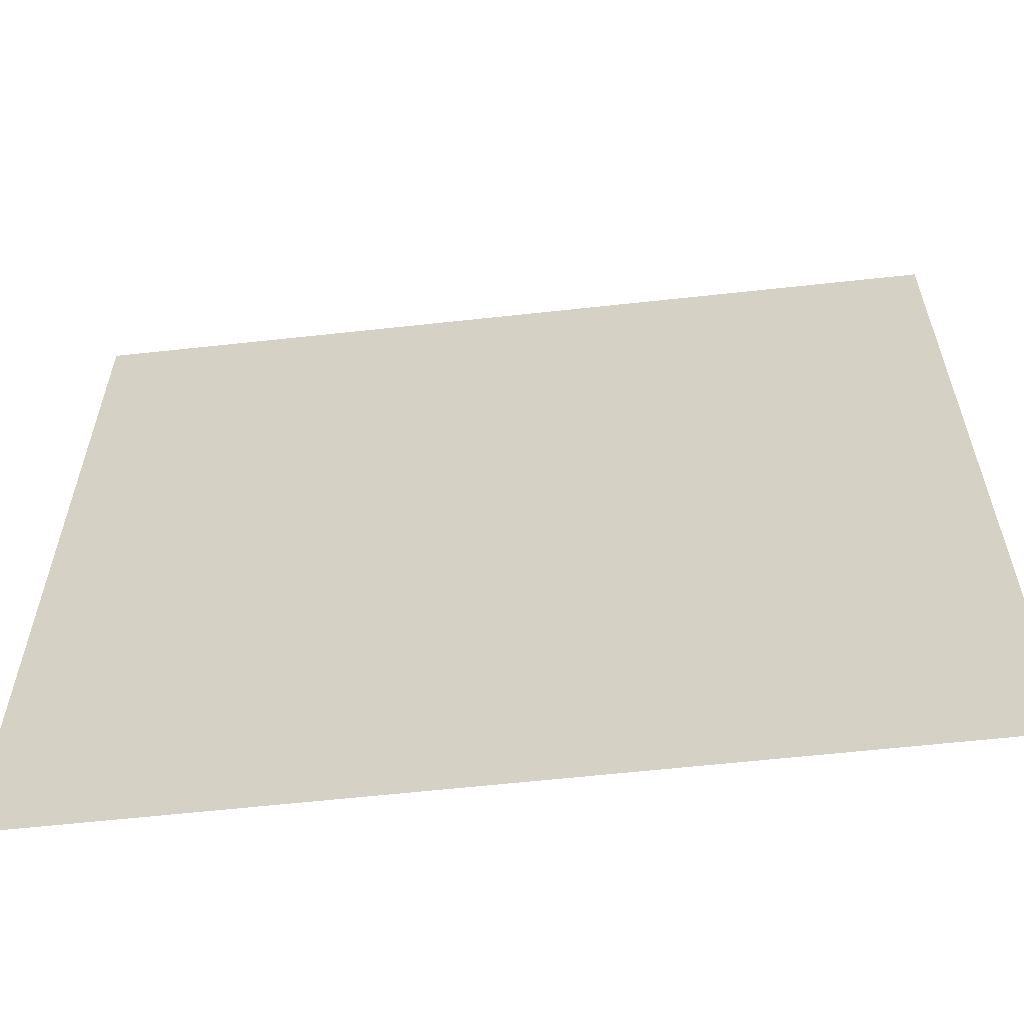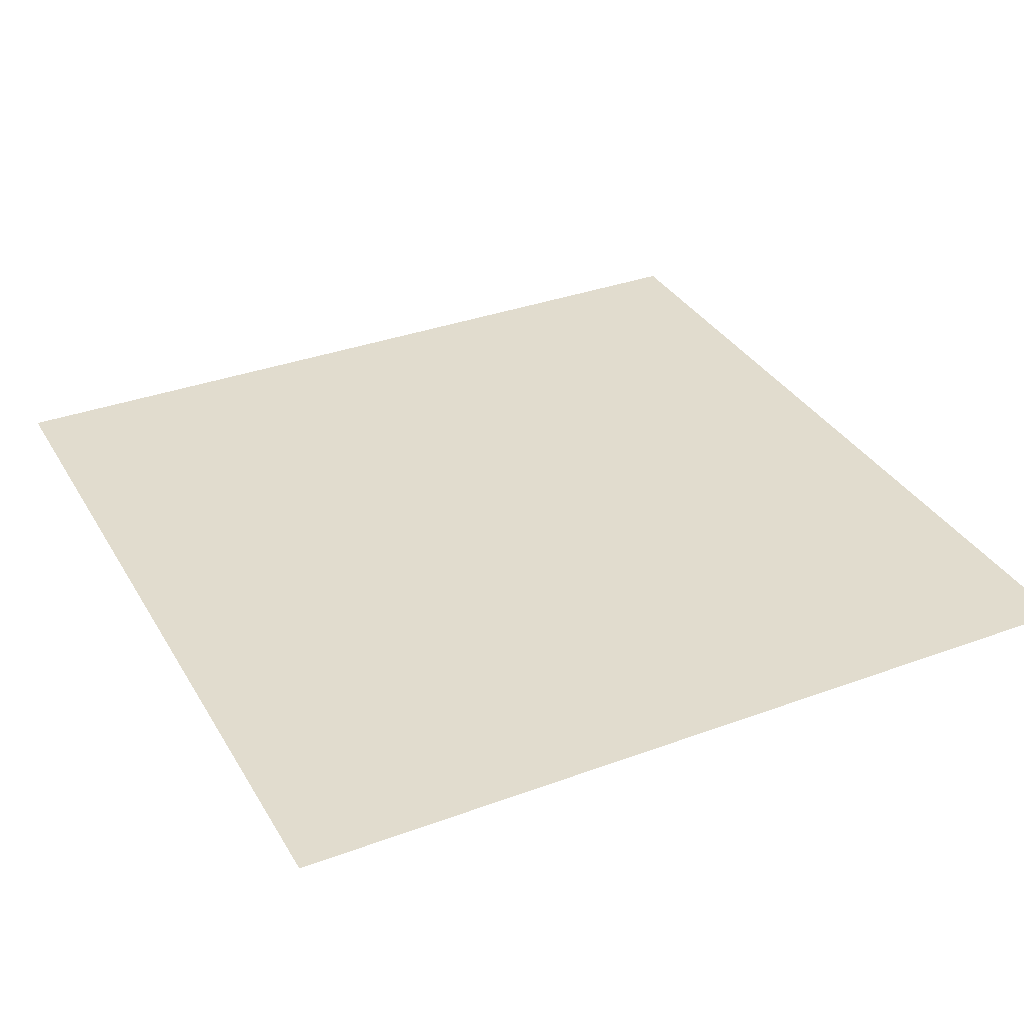
<metadata>
{"format":"obj","ext":"obj","renderer":"f3d","projection":"perspective","resolution":1024,"background":"white","views":[{"elev":-60.7,"azim":6.4,"up":"+Y"},{"elev":34.1,"azim":-26.5,"up":"+Z"}]}
</metadata>
<code>
v 0 -16 0
v -16 -16 0
v -16 0 0
v 0 0 0
v -16 -16 0
v -32 -16 0
v -32 0 0
v -16 0 0
v -32 -16 0
v -48 -16 0
v -48 0 0
v -32 0 0
v -48 -16 0
v -64 -16 0
v -64 0 0
v -48 0 0
v -64 -16 0
v -80 -16 0
v -80 0 0
v -64 0 0
v -80 -16 0
v -96 -16 0
v -96 0 0
v -80 0 0
v -96 -16 0
v -112 -16 0
v -112 0 0
v -96 0 0
v -112 -16 0
v -128 -16 0
v -128 0 0
v -112 0 0
v -128 -16 0
v -144 -16 0
v -144 0 0
v -128 0 0
v -144 -16 0
v -160 -16 0
v -160 0 0
v -144 0 0
v -160 -16 0
v -176 -16 0
v -176 0 0
v -160 0 0
v -176 -16 0
v -192 -16 0
v -192 0 0
v -176 0 0
v -192 -16 0
v -208 -16 0
v -208 0 0
v -192 0 0
v -208 -16 0
v -224 -16 0
v -224 0 0
v -208 0 0
v -224 -16 0
v -240 -16 0
v -240 0 0
v -224 0 0
v -240 -16 0
v -256 -16 0
v -256 0 0
v -240 0 0
v 0 -32 0
v -16 -32 0
v -16 -16 0
v 0 -16 0
v -16 -32 0
v -32 -32 0
v -32 -16 0
v -16 -16 0
v -32 -32 0
v -48 -32 0
v -48 -16 0
v -32 -16 0
v -48 -32 0
v -64 -32 0
v -64 -16 0
v -48 -16 0
v -64 -32 0
v -80 -32 0
v -80 -16 0
v -64 -16 0
v -80 -32 0
v -96 -32 0
v -96 -16 0
v -80 -16 0
v -96 -32 0
v -112 -32 0
v -112 -16 0
v -96 -16 0
v -112 -32 0
v -128 -32 0
v -128 -16 0
v -112 -16 0
v -128 -32 0
v -144 -32 0
v -144 -16 0
v -128 -16 0
v -144 -32 0
v -160 -32 0
v -160 -16 0
v -144 -16 0
v -160 -32 0
v -176 -32 0
v -176 -16 0
v -160 -16 0
v -176 -32 0
v -192 -32 0
v -192 -16 0
v -176 -16 0
v -192 -32 0
v -208 -32 0
v -208 -16 0
v -192 -16 0
v -208 -32 0
v -224 -32 0
v -224 -16 0
v -208 -16 0
v -224 -32 0
v -240 -32 0
v -240 -16 0
v -224 -16 0
v -240 -32 0
v -256 -32 0
v -256 -16 0
v -240 -16 0
v 0 -48 0
v -16 -48 0
v -16 -32 0
v 0 -32 0
v -16 -48 0
v -32 -48 0
v -32 -32 0
v -16 -32 0
v -32 -48 0
v -48 -48 0
v -48 -32 0
v -32 -32 0
v -48 -48 0
v -64 -48 0
v -64 -32 0
v -48 -32 0
v -64 -48 0
v -80 -48 0
v -80 -32 0
v -64 -32 0
v -80 -48 0
v -96 -48 0
v -96 -32 0
v -80 -32 0
v -96 -48 0
v -112 -48 0
v -112 -32 0
v -96 -32 0
v -112 -48 0
v -128 -48 0
v -128 -32 0
v -112 -32 0
v -128 -48 0
v -144 -48 0
v -144 -32 0
v -128 -32 0
v -144 -48 0
v -160 -48 0
v -160 -32 0
v -144 -32 0
v -160 -48 0
v -176 -48 0
v -176 -32 0
v -160 -32 0
v -176 -48 0
v -192 -48 0
v -192 -32 0
v -176 -32 0
v -192 -48 0
v -208 -48 0
v -208 -32 0
v -192 -32 0
v -208 -48 0
v -224 -48 0
v -224 -32 0
v -208 -32 0
v -224 -48 0
v -240 -48 0
v -240 -32 0
v -224 -32 0
v -240 -48 0
v -256 -48 0
v -256 -32 0
v -240 -32 0
v 0 -64 0
v -16 -64 0
v -16 -48 0
v 0 -48 0
v -16 -64 0
v -32 -64 0
v -32 -48 0
v -16 -48 0
v -32 -64 0
v -48 -64 0
v -48 -48 0
v -32 -48 0
v -48 -64 0
v -64 -64 0
v -64 -48 0
v -48 -48 0
v -64 -64 0
v -80 -64 0
v -80 -48 0
v -64 -48 0
v -80 -64 0
v -96 -64 0
v -96 -48 0
v -80 -48 0
v -96 -64 0
v -112 -64 0
v -112 -48 0
v -96 -48 0
v -112 -64 0
v -128 -64 0
v -128 -48 0
v -112 -48 0
v -128 -64 0
v -144 -64 0
v -144 -48 0
v -128 -48 0
v -144 -64 0
v -160 -64 0
v -160 -48 0
v -144 -48 0
v -160 -64 0
v -176 -64 0
v -176 -48 0
v -160 -48 0
v -176 -64 0
v -192 -64 0
v -192 -48 0
v -176 -48 0
v -192 -64 0
v -208 -64 0
v -208 -48 0
v -192 -48 0
v -208 -64 0
v -224 -64 0
v -224 -48 0
v -208 -48 0
v -224 -64 0
v -240 -64 0
v -240 -48 0
v -224 -48 0
v -240 -64 0
v -256 -64 0
v -256 -48 0
v -240 -48 0
v 0 -80 0
v -16 -80 0
v -16 -64 0
v 0 -64 0
v -16 -80 0
v -32 -80 0
v -32 -64 0
v -16 -64 0
v -32 -80 0
v -48 -80 0
v -48 -64 0
v -32 -64 0
v -48 -80 0
v -64 -80 0
v -64 -64 0
v -48 -64 0
v -64 -80 0
v -80 -80 0
v -80 -64 0
v -64 -64 0
v -80 -80 0
v -96 -80 0
v -96 -64 0
v -80 -64 0
v -96 -80 0
v -112 -80 0
v -112 -64 0
v -96 -64 0
v -112 -80 0
v -128 -80 0
v -128 -64 0
v -112 -64 0
v -128 -80 0
v -144 -80 0
v -144 -64 0
v -128 -64 0
v -144 -80 0
v -160 -80 0
v -160 -64 0
v -144 -64 0
v -160 -80 0
v -176 -80 0
v -176 -64 0
v -160 -64 0
v -176 -80 0
v -192 -80 0
v -192 -64 0
v -176 -64 0
v -192 -80 0
v -208 -80 0
v -208 -64 0
v -192 -64 0
v -208 -80 0
v -224 -80 0
v -224 -64 0
v -208 -64 0
v -224 -80 0
v -240 -80 0
v -240 -64 0
v -224 -64 0
v -240 -80 0
v -256 -80 0
v -256 -64 0
v -240 -64 0
v 0 -96 0
v -16 -96 0
v -16 -80 0
v 0 -80 0
v -16 -96 0
v -32 -96 0
v -32 -80 0
v -16 -80 0
v -32 -96 0
v -48 -96 0
v -48 -80 0
v -32 -80 0
v -48 -96 0
v -64 -96 0
v -64 -80 0
v -48 -80 0
v -64 -96 0
v -80 -96 0
v -80 -80 0
v -64 -80 0
v -80 -96 0
v -96 -96 0
v -96 -80 0
v -80 -80 0
v -96 -96 0
v -112 -96 0
v -112 -80 0
v -96 -80 0
v -112 -96 0
v -128 -96 0
v -128 -80 0
v -112 -80 0
v -128 -96 0
v -144 -96 0
v -144 -80 0
v -128 -80 0
v -144 -96 0
v -160 -96 0
v -160 -80 0
v -144 -80 0
v -160 -96 0
v -176 -96 0
v -176 -80 0
v -160 -80 0
v -176 -96 0
v -192 -96 0
v -192 -80 0
v -176 -80 0
v -192 -96 0
v -208 -96 0
v -208 -80 0
v -192 -80 0
v -208 -96 0
v -224 -96 0
v -224 -80 0
v -208 -80 0
v -224 -96 0
v -240 -96 0
v -240 -80 0
v -224 -80 0
v -240 -96 0
v -256 -96 0
v -256 -80 0
v -240 -80 0
v 0 -112 0
v -16 -112 0
v -16 -96 0
v 0 -96 0
v -16 -112 0
v -32 -112 0
v -32 -96 0
v -16 -96 0
v -32 -112 0
v -48 -112 0
v -48 -96 0
v -32 -96 0
v -48 -112 0
v -64 -112 0
v -64 -96 0
v -48 -96 0
v -64 -112 0
v -80 -112 0
v -80 -96 0
v -64 -96 0
v -80 -112 0
v -96 -112 0
v -96 -96 0
v -80 -96 0
v -96 -112 0
v -112 -112 0
v -112 -96 0
v -96 -96 0
v -112 -112 0
v -128 -112 0
v -128 -96 0
v -112 -96 0
v -128 -112 0
v -144 -112 0
v -144 -96 0
v -128 -96 0
v -144 -112 0
v -160 -112 0
v -160 -96 0
v -144 -96 0
v -160 -112 0
v -176 -112 0
v -176 -96 0
v -160 -96 0
v -176 -112 0
v -192 -112 0
v -192 -96 0
v -176 -96 0
v -192 -112 0
v -208 -112 0
v -208 -96 0
v -192 -96 0
v -208 -112 0
v -224 -112 0
v -224 -96 0
v -208 -96 0
v -224 -112 0
v -240 -112 0
v -240 -96 0
v -224 -96 0
v -240 -112 0
v -256 -112 0
v -256 -96 0
v -240 -96 0
v 0 -128 0
v -16 -128 0
v -16 -112 0
v 0 -112 0
v -16 -128 0
v -32 -128 0
v -32 -112 0
v -16 -112 0
v -32 -128 0
v -48 -128 0
v -48 -112 0
v -32 -112 0
v -48 -128 0
v -64 -128 0
v -64 -112 0
v -48 -112 0
v -64 -128 0
v -80 -128 0
v -80 -112 0
v -64 -112 0
v -80 -128 0
v -96 -128 0
v -96 -112 0
v -80 -112 0
v -96 -128 0
v -112 -128 0
v -112 -112 0
v -96 -112 0
v -112 -128 0
v -128 -128 0
v -128 -112 0
v -112 -112 0
v -128 -128 0
v -144 -128 0
v -144 -112 0
v -128 -112 0
v -144 -128 0
v -160 -128 0
v -160 -112 0
v -144 -112 0
v -160 -128 0
v -176 -128 0
v -176 -112 0
v -160 -112 0
v -176 -128 0
v -192 -128 0
v -192 -112 0
v -176 -112 0
v -192 -128 0
v -208 -128 0
v -208 -112 0
v -192 -112 0
v -208 -128 0
v -224 -128 0
v -224 -112 0
v -208 -112 0
v -224 -128 0
v -240 -128 0
v -240 -112 0
v -224 -112 0
v -240 -128 0
v -256 -128 0
v -256 -112 0
v -240 -112 0
v 0 -144 0
v -16 -144 0
v -16 -128 0
v 0 -128 0
v -16 -144 0
v -32 -144 0
v -32 -128 0
v -16 -128 0
v -32 -144 0
v -48 -144 0
v -48 -128 0
v -32 -128 0
v -48 -144 0
v -64 -144 0
v -64 -128 0
v -48 -128 0
v -64 -144 0
v -80 -144 0
v -80 -128 0
v -64 -128 0
v -80 -144 0
v -96 -144 0
v -96 -128 0
v -80 -128 0
v -96 -144 0
v -112 -144 0
v -112 -128 0
v -96 -128 0
v -112 -144 0
v -128 -144 0
v -128 -128 0
v -112 -128 0
v -128 -144 0
v -144 -144 0
v -144 -128 0
v -128 -128 0
v -144 -144 0
v -160 -144 0
v -160 -128 0
v -144 -128 0
v -160 -144 0
v -176 -144 0
v -176 -128 0
v -160 -128 0
v -176 -144 0
v -192 -144 0
v -192 -128 0
v -176 -128 0
v -192 -144 0
v -208 -144 0
v -208 -128 0
v -192 -128 0
v -208 -144 0
v -224 -144 0
v -224 -128 0
v -208 -128 0
v -224 -144 0
v -240 -144 0
v -240 -128 0
v -224 -128 0
v -240 -144 0
v -256 -144 0
v -256 -128 0
v -240 -128 0
v 0 -160 0
v -16 -160 0
v -16 -144 0
v 0 -144 0
v -16 -160 0
v -32 -160 0
v -32 -144 0
v -16 -144 0
v -32 -160 0
v -48 -160 0
v -48 -144 0
v -32 -144 0
v -48 -160 0
v -64 -160 0
v -64 -144 0
v -48 -144 0
v -64 -160 0
v -80 -160 0
v -80 -144 0
v -64 -144 0
v -80 -160 0
v -96 -160 0
v -96 -144 0
v -80 -144 0
v -96 -160 0
v -112 -160 0
v -112 -144 0
v -96 -144 0
v -112 -160 0
v -128 -160 0
v -128 -144 0
v -112 -144 0
v -128 -160 0
v -144 -160 0
v -144 -144 0
v -128 -144 0
v -144 -160 0
v -160 -160 0
v -160 -144 0
v -144 -144 0
v -160 -160 0
v -176 -160 0
v -176 -144 0
v -160 -144 0
v -176 -160 0
v -192 -160 0
v -192 -144 0
v -176 -144 0
v -192 -160 0
v -208 -160 0
v -208 -144 0
v -192 -144 0
v -208 -160 0
v -224 -160 0
v -224 -144 0
v -208 -144 0
v -224 -160 0
v -240 -160 0
v -240 -144 0
v -224 -144 0
v -240 -160 0
v -256 -160 0
v -256 -144 0
v -240 -144 0
v 0 -176 0
v -16 -176 0
v -16 -160 0
v 0 -160 0
v -16 -176 0
v -32 -176 0
v -32 -160 0
v -16 -160 0
v -32 -176 0
v -48 -176 0
v -48 -160 0
v -32 -160 0
v -48 -176 0
v -64 -176 0
v -64 -160 0
v -48 -160 0
v -64 -176 0
v -80 -176 0
v -80 -160 0
v -64 -160 0
v -80 -176 0
v -96 -176 0
v -96 -160 0
v -80 -160 0
v -96 -176 0
v -112 -176 0
v -112 -160 0
v -96 -160 0
v -112 -176 0
v -128 -176 0
v -128 -160 0
v -112 -160 0
v -128 -176 0
v -144 -176 0
v -144 -160 0
v -128 -160 0
v -144 -176 0
v -160 -176 0
v -160 -160 0
v -144 -160 0
v -160 -176 0
v -176 -176 0
v -176 -160 0
v -160 -160 0
v -176 -176 0
v -192 -176 0
v -192 -160 0
v -176 -160 0
v -192 -176 0
v -208 -176 0
v -208 -160 0
v -192 -160 0
v -208 -176 0
v -224 -176 0
v -224 -160 0
v -208 -160 0
v -224 -176 0
v -240 -176 0
v -240 -160 0
v -224 -160 0
v -240 -176 0
v -256 -176 0
v -256 -160 0
v -240 -160 0
v 0 -192 0
v -16 -192 0
v -16 -176 0
v 0 -176 0
v -16 -192 0
v -32 -192 0
v -32 -176 0
v -16 -176 0
v -32 -192 0
v -48 -192 0
v -48 -176 0
v -32 -176 0
v -48 -192 0
v -64 -192 0
v -64 -176 0
v -48 -176 0
v -64 -192 0
v -80 -192 0
v -80 -176 0
v -64 -176 0
v -80 -192 0
v -96 -192 0
v -96 -176 0
v -80 -176 0
v -96 -192 0
v -112 -192 0
v -112 -176 0
v -96 -176 0
v -112 -192 0
v -128 -192 0
v -128 -176 0
v -112 -176 0
v -128 -192 0
v -144 -192 0
v -144 -176 0
v -128 -176 0
v -144 -192 0
v -160 -192 0
v -160 -176 0
v -144 -176 0
v -160 -192 0
v -176 -192 0
v -176 -176 0
v -160 -176 0
v -176 -192 0
v -192 -192 0
v -192 -176 0
v -176 -176 0
v -192 -192 0
v -208 -192 0
v -208 -176 0
v -192 -176 0
v -208 -192 0
v -224 -192 0
v -224 -176 0
v -208 -176 0
v -224 -192 0
v -240 -192 0
v -240 -176 0
v -224 -176 0
v -240 -192 0
v -256 -192 0
v -256 -176 0
v -240 -176 0
v 0 -208 0
v -16 -208 0
v -16 -192 0
v 0 -192 0
v -16 -208 0
v -32 -208 0
v -32 -192 0
v -16 -192 0
v -32 -208 0
v -48 -208 0
v -48 -192 0
v -32 -192 0
v -48 -208 0
v -64 -208 0
v -64 -192 0
v -48 -192 0
v -64 -208 0
v -80 -208 0
v -80 -192 0
v -64 -192 0
v -80 -208 0
v -96 -208 0
v -96 -192 0
v -80 -192 0
v -96 -208 0
v -112 -208 0
v -112 -192 0
v -96 -192 0
v -112 -208 0
v -128 -208 0
v -128 -192 0
v -112 -192 0
v -128 -208 0
v -144 -208 0
v -144 -192 0
v -128 -192 0
v -144 -208 0
v -160 -208 0
v -160 -192 0
v -144 -192 0
v -160 -208 0
v -176 -208 0
v -176 -192 0
v -160 -192 0
v -176 -208 0
v -192 -208 0
v -192 -192 0
v -176 -192 0
v -192 -208 0
v -208 -208 0
v -208 -192 0
v -192 -192 0
v -208 -208 0
v -224 -208 0
v -224 -192 0
v -208 -192 0
v -224 -208 0
v -240 -208 0
v -240 -192 0
v -224 -192 0
v -240 -208 0
v -256 -208 0
v -256 -192 0
v -240 -192 0
v 0 -224 0
v -16 -224 0
v -16 -208 0
v 0 -208 0
v -16 -224 0
v -32 -224 0
v -32 -208 0
v -16 -208 0
v -32 -224 0
v -48 -224 0
v -48 -208 0
v -32 -208 0
v -48 -224 0
v -64 -224 0
v -64 -208 0
v -48 -208 0
v -64 -224 0
v -80 -224 0
v -80 -208 0
v -64 -208 0
v -80 -224 0
v -96 -224 0
v -96 -208 0
v -80 -208 0
v -96 -224 0
v -112 -224 0
v -112 -208 0
v -96 -208 0
v -112 -224 0
v -128 -224 0
v -128 -208 0
v -112 -208 0
v -128 -224 0
v -144 -224 0
v -144 -208 0
v -128 -208 0
v -144 -224 0
v -160 -224 0
v -160 -208 0
v -144 -208 0
v -160 -224 0
v -176 -224 0
v -176 -208 0
v -160 -208 0
v -176 -224 0
v -192 -224 0
v -192 -208 0
v -176 -208 0
v -192 -224 0
v -208 -224 0
v -208 -208 0
v -192 -208 0
v -208 -224 0
v -224 -224 0
v -224 -208 0
v -208 -208 0
v -224 -224 0
v -240 -224 0
v -240 -208 0
v -224 -208 0
v -240 -224 0
v -256 -224 0
v -256 -208 0
v -240 -208 0
v 0 -240 0
v -16 -240 0
v -16 -224 0
v 0 -224 0
v -16 -240 0
v -32 -240 0
v -32 -224 0
v -16 -224 0
v -32 -240 0
v -48 -240 0
v -48 -224 0
v -32 -224 0
v -48 -240 0
v -64 -240 0
v -64 -224 0
v -48 -224 0
v -64 -240 0
v -80 -240 0
v -80 -224 0
v -64 -224 0
v -80 -240 0
v -96 -240 0
v -96 -224 0
v -80 -224 0
v -96 -240 0
v -112 -240 0
v -112 -224 0
v -96 -224 0
v -112 -240 0
v -128 -240 0
v -128 -224 0
v -112 -224 0
v -128 -240 0
v -144 -240 0
v -144 -224 0
v -128 -224 0
v -144 -240 0
v -160 -240 0
v -160 -224 0
v -144 -224 0
v -160 -240 0
v -176 -240 0
v -176 -224 0
v -160 -224 0
v -176 -240 0
v -192 -240 0
v -192 -224 0
v -176 -224 0
v -192 -240 0
v -208 -240 0
v -208 -224 0
v -192 -224 0
v -208 -240 0
v -224 -240 0
v -224 -224 0
v -208 -224 0
v -224 -240 0
v -240 -240 0
v -240 -224 0
v -224 -224 0
v -240 -240 0
v -256 -240 0
v -256 -224 0
v -240 -224 0
v 0 -256 0
v -16 -256 0
v -16 -240 0
v 0 -240 0
v -16 -256 0
v -32 -256 0
v -32 -240 0
v -16 -240 0
v -32 -256 0
v -48 -256 0
v -48 -240 0
v -32 -240 0
v -48 -256 0
v -64 -256 0
v -64 -240 0
v -48 -240 0
v -64 -256 0
v -80 -256 0
v -80 -240 0
v -64 -240 0
v -80 -256 0
v -96 -256 0
v -96 -240 0
v -80 -240 0
v -96 -256 0
v -112 -256 0
v -112 -240 0
v -96 -240 0
v -112 -256 0
v -128 -256 0
v -128 -240 0
v -112 -240 0
v -128 -256 0
v -144 -256 0
v -144 -240 0
v -128 -240 0
v -144 -256 0
v -160 -256 0
v -160 -240 0
v -144 -240 0
v -160 -256 0
v -176 -256 0
v -176 -240 0
v -160 -240 0
v -176 -256 0
v -192 -256 0
v -192 -240 0
v -176 -240 0
v -192 -256 0
v -208 -256 0
v -208 -240 0
v -192 -240 0
v -208 -256 0
v -224 -256 0
v -224 -240 0
v -208 -240 0
v -224 -256 0
v -240 -256 0
v -240 -240 0
v -224 -240 0
v -240 -256 0
v -256 -256 0
v -256 -240 0
v -240 -240 0
g Level2_mesh_0108
f 1 2 3 4
f 5 6 7 8
f 9 10 11 12
f 13 14 15 16
f 17 18 19 20
f 21 22 23 24
f 25 26 27 28
f 29 30 31 32
f 33 34 35 36
f 37 38 39 40
f 41 42 43 44
f 45 46 47 48
f 49 50 51 52
f 53 54 55 56
f 57 58 59 60
f 61 62 63 64
f 65 66 67 68
f 69 70 71 72
f 73 74 75 76
f 77 78 79 80
f 81 82 83 84
f 85 86 87 88
f 89 90 91 92
f 93 94 95 96
f 97 98 99 100
f 101 102 103 104
f 105 106 107 108
f 109 110 111 112
f 113 114 115 116
f 117 118 119 120
f 121 122 123 124
f 125 126 127 128
f 129 130 131 132
f 133 134 135 136
f 137 138 139 140
f 141 142 143 144
f 145 146 147 148
f 149 150 151 152
f 153 154 155 156
f 157 158 159 160
f 161 162 163 164
f 165 166 167 168
f 169 170 171 172
f 173 174 175 176
f 177 178 179 180
f 181 182 183 184
f 185 186 187 188
f 189 190 191 192
f 193 194 195 196
f 197 198 199 200
f 201 202 203 204
f 205 206 207 208
f 209 210 211 212
f 213 214 215 216
f 217 218 219 220
f 221 222 223 224
f 225 226 227 228
f 229 230 231 232
f 233 234 235 236
f 237 238 239 240
f 241 242 243 244
f 245 246 247 248
f 249 250 251 252
f 253 254 255 256
f 257 258 259 260
f 261 262 263 264
f 265 266 267 268
f 269 270 271 272
f 273 274 275 276
f 277 278 279 280
f 281 282 283 284
f 285 286 287 288
f 289 290 291 292
f 293 294 295 296
f 297 298 299 300
f 301 302 303 304
f 305 306 307 308
f 309 310 311 312
f 313 314 315 316
f 317 318 319 320
f 321 322 323 324
f 325 326 327 328
f 329 330 331 332
f 333 334 335 336
f 337 338 339 340
f 341 342 343 344
f 345 346 347 348
f 349 350 351 352
f 353 354 355 356
f 357 358 359 360
f 361 362 363 364
f 365 366 367 368
f 369 370 371 372
f 373 374 375 376
f 377 378 379 380
f 381 382 383 384
f 385 386 387 388
f 389 390 391 392
f 393 394 395 396
f 397 398 399 400
f 401 402 403 404
f 405 406 407 408
f 409 410 411 412
f 413 414 415 416
f 417 418 419 420
f 421 422 423 424
f 425 426 427 428
f 429 430 431 432
f 433 434 435 436
f 437 438 439 440
f 441 442 443 444
f 445 446 447 448
f 449 450 451 452
f 453 454 455 456
f 457 458 459 460
f 461 462 463 464
f 465 466 467 468
f 469 470 471 472
f 473 474 475 476
f 477 478 479 480
f 481 482 483 484
f 485 486 487 488
f 489 490 491 492
f 493 494 495 496
f 497 498 499 500
f 501 502 503 504
f 505 506 507 508
f 509 510 511 512
f 513 514 515 516
f 517 518 519 520
f 521 522 523 524
f 525 526 527 528
f 529 530 531 532
f 533 534 535 536
f 537 538 539 540
f 541 542 543 544
f 545 546 547 548
f 549 550 551 552
f 553 554 555 556
f 557 558 559 560
f 561 562 563 564
f 565 566 567 568
f 569 570 571 572
f 573 574 575 576
f 577 578 579 580
f 581 582 583 584
f 585 586 587 588
f 589 590 591 592
f 593 594 595 596
f 597 598 599 600
f 601 602 603 604
f 605 606 607 608
f 609 610 611 612
f 613 614 615 616
f 617 618 619 620
f 621 622 623 624
f 625 626 627 628
f 629 630 631 632
f 633 634 635 636
f 637 638 639 640
f 641 642 643 644
f 645 646 647 648
f 649 650 651 652
f 653 654 655 656
f 657 658 659 660
f 661 662 663 664
f 665 666 667 668
f 669 670 671 672
f 673 674 675 676
f 677 678 679 680
f 681 682 683 684
f 685 686 687 688
f 689 690 691 692
f 693 694 695 696
f 697 698 699 700
f 701 702 703 704
f 705 706 707 708
f 709 710 711 712
f 713 714 715 716
f 717 718 719 720
f 721 722 723 724
f 725 726 727 728
f 729 730 731 732
f 733 734 735 736
f 737 738 739 740
f 741 742 743 744
f 745 746 747 748
f 749 750 751 752
f 753 754 755 756
f 757 758 759 760
f 761 762 763 764
f 765 766 767 768
f 769 770 771 772
f 773 774 775 776
f 777 778 779 780
f 781 782 783 784
f 785 786 787 788
f 789 790 791 792
f 793 794 795 796
f 797 798 799 800
f 801 802 803 804
f 805 806 807 808
f 809 810 811 812
f 813 814 815 816
f 817 818 819 820
f 821 822 823 824
f 825 826 827 828
f 829 830 831 832
f 833 834 835 836
f 837 838 839 840
f 841 842 843 844
f 845 846 847 848
f 849 850 851 852
f 853 854 855 856
f 857 858 859 860
f 861 862 863 864
f 865 866 867 868
f 869 870 871 872
f 873 874 875 876
f 877 878 879 880
f 881 882 883 884
f 885 886 887 888
f 889 890 891 892
f 893 894 895 896
f 897 898 899 900
f 901 902 903 904
f 905 906 907 908
f 909 910 911 912
f 913 914 915 916
f 917 918 919 920
f 921 922 923 924
f 925 926 927 928
f 929 930 931 932
f 933 934 935 936
f 937 938 939 940
f 941 942 943 944
f 945 946 947 948
f 949 950 951 952
f 953 954 955 956
f 957 958 959 960
f 961 962 963 964
f 965 966 967 968
f 969 970 971 972
f 973 974 975 976
f 977 978 979 980
f 981 982 983 984
f 985 986 987 988
f 989 990 991 992
f 993 994 995 996
f 997 998 999 1000
f 1001 1002 1003 1004
f 1005 1006 1007 1008
f 1009 1010 1011 1012
f 1013 1014 1015 1016
f 1017 1018 1019 1020
f 1021 1022 1023 1024

</code>
